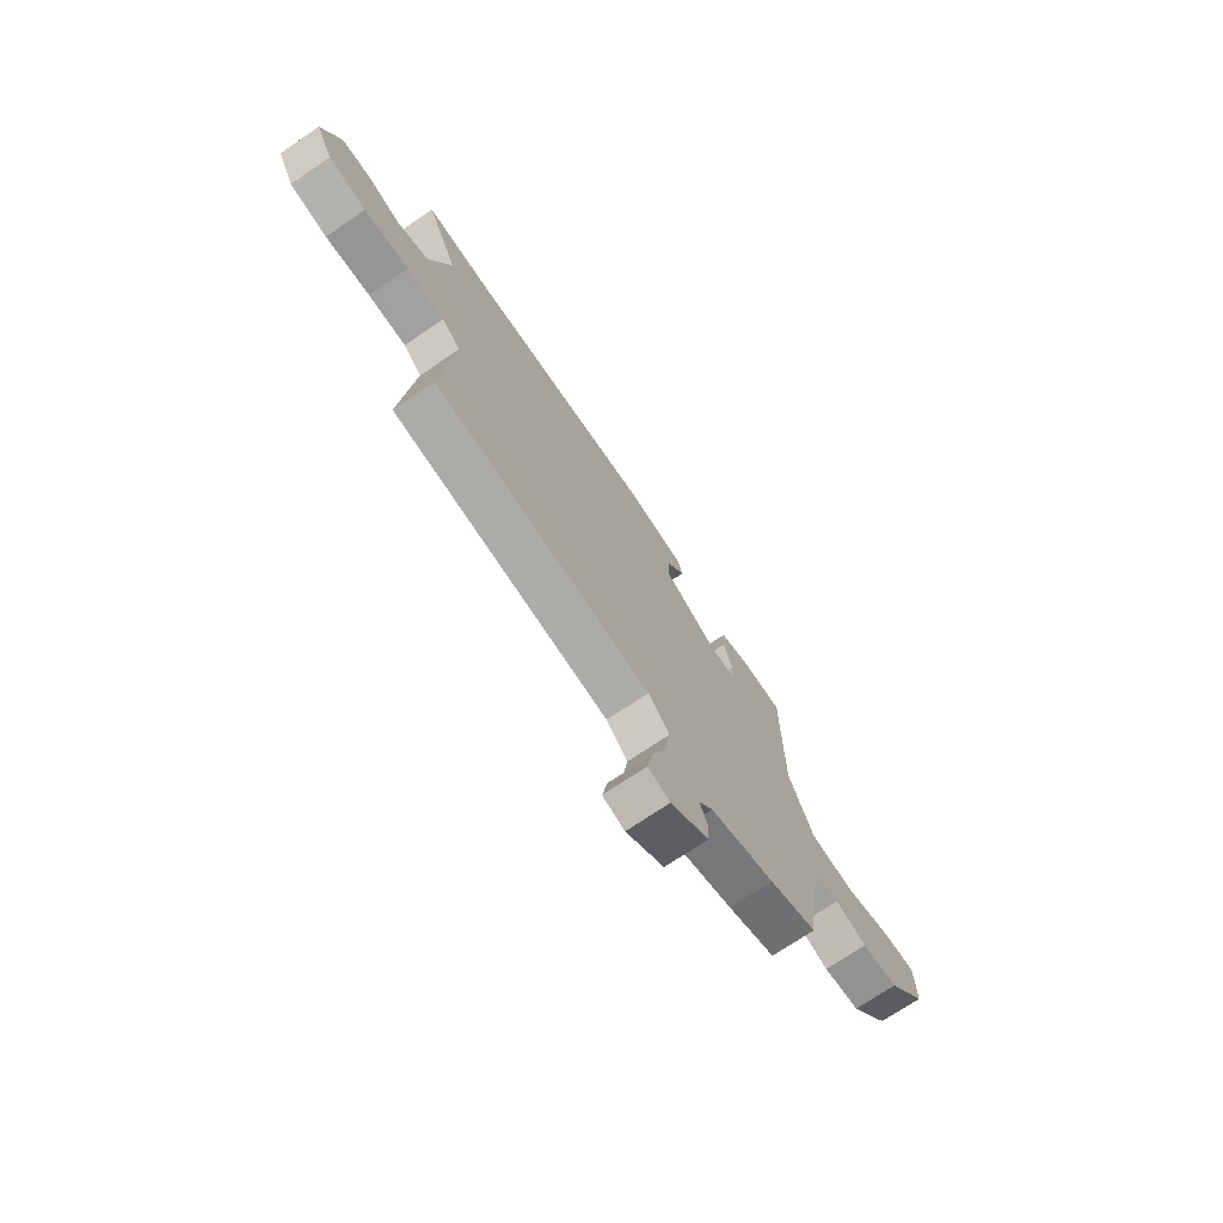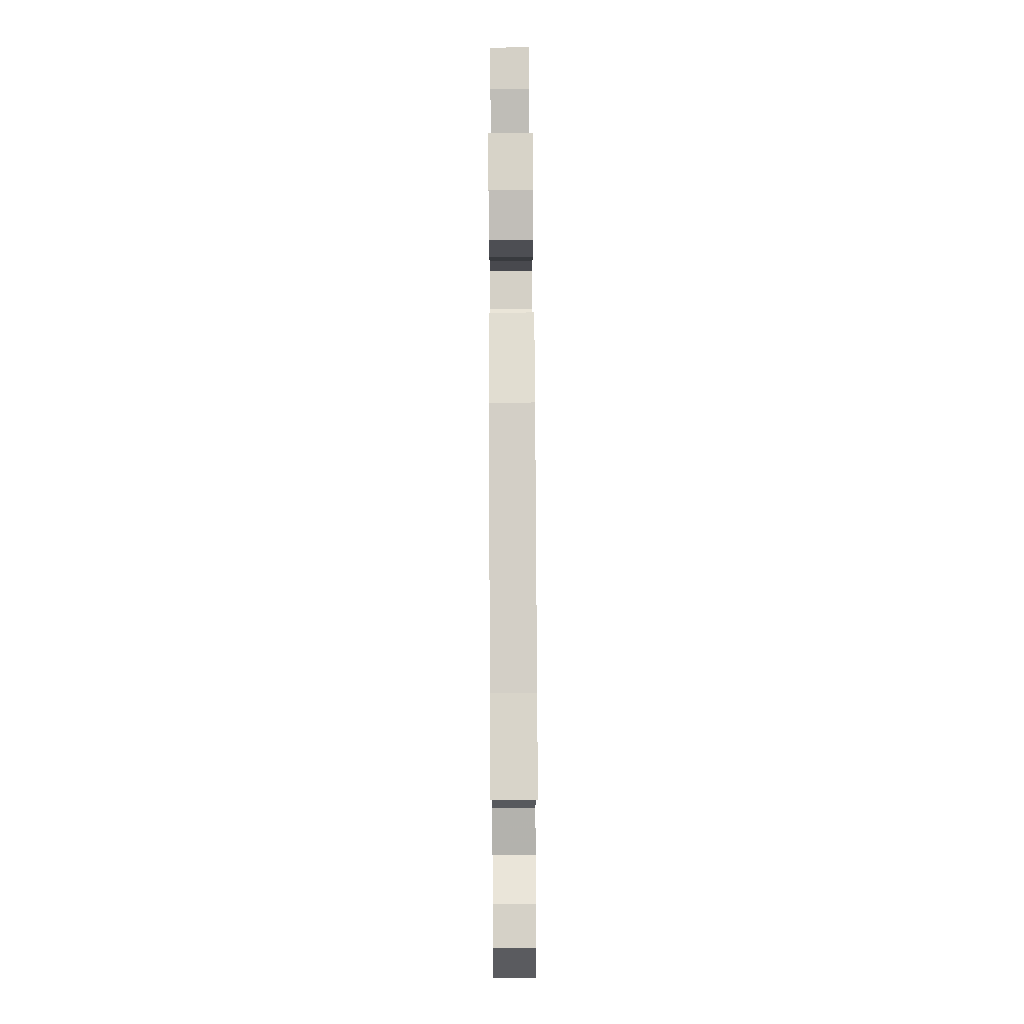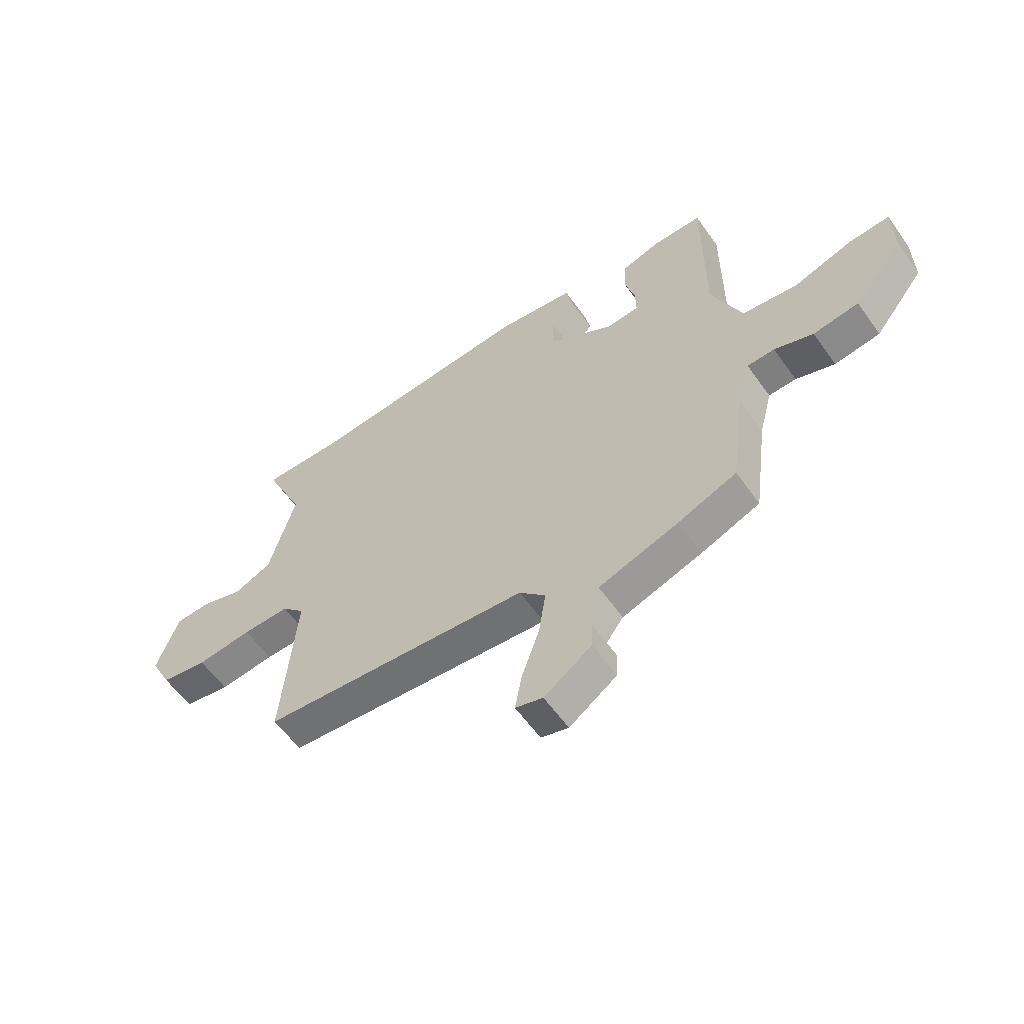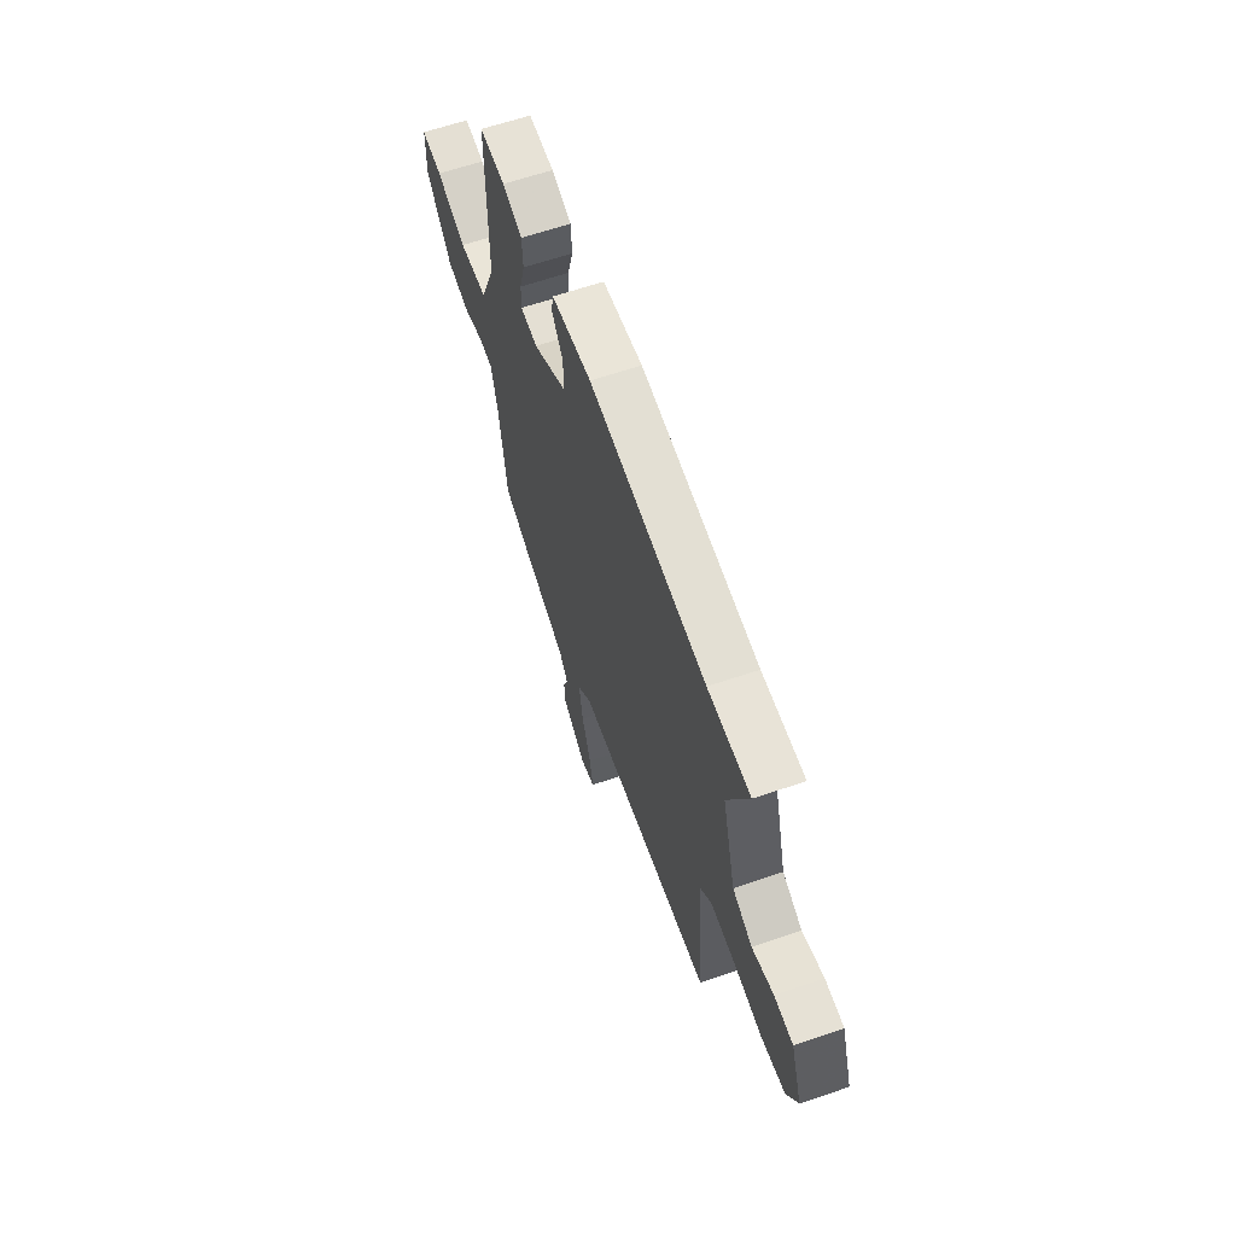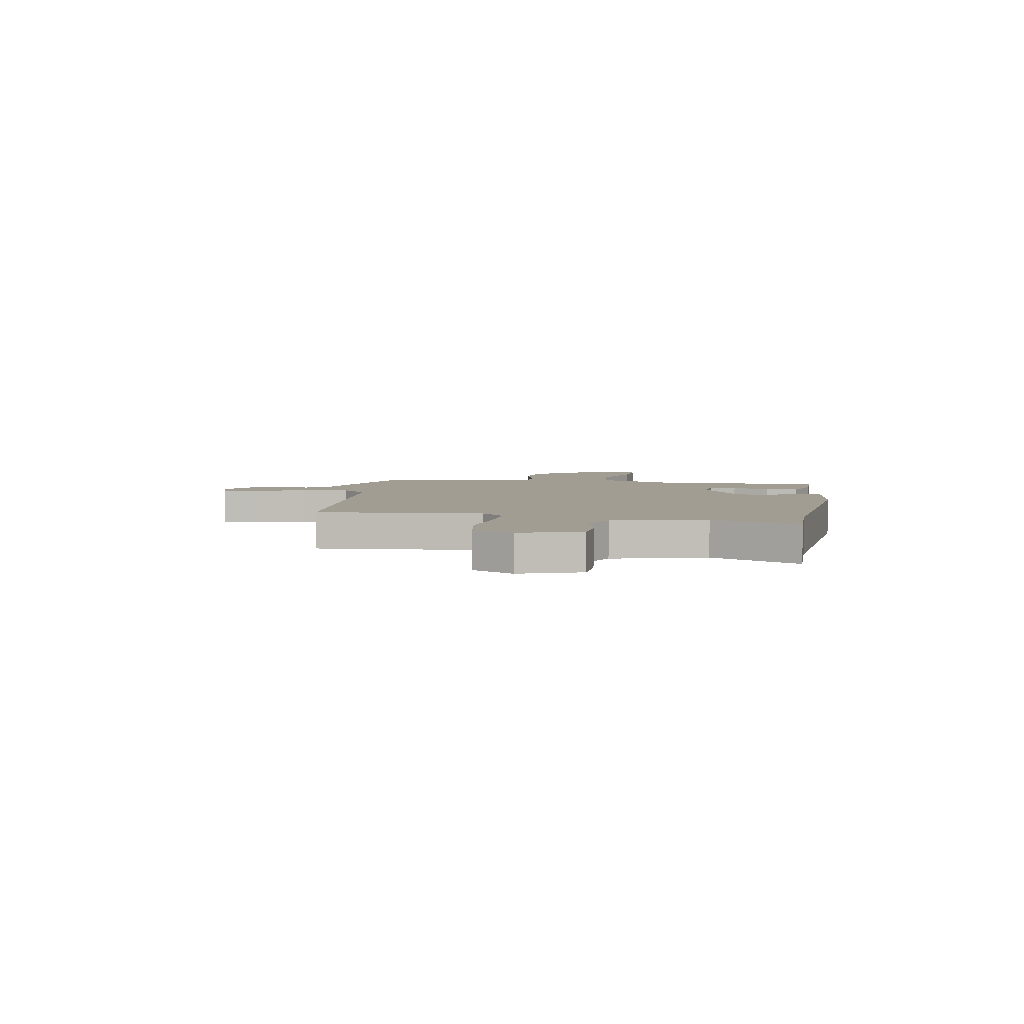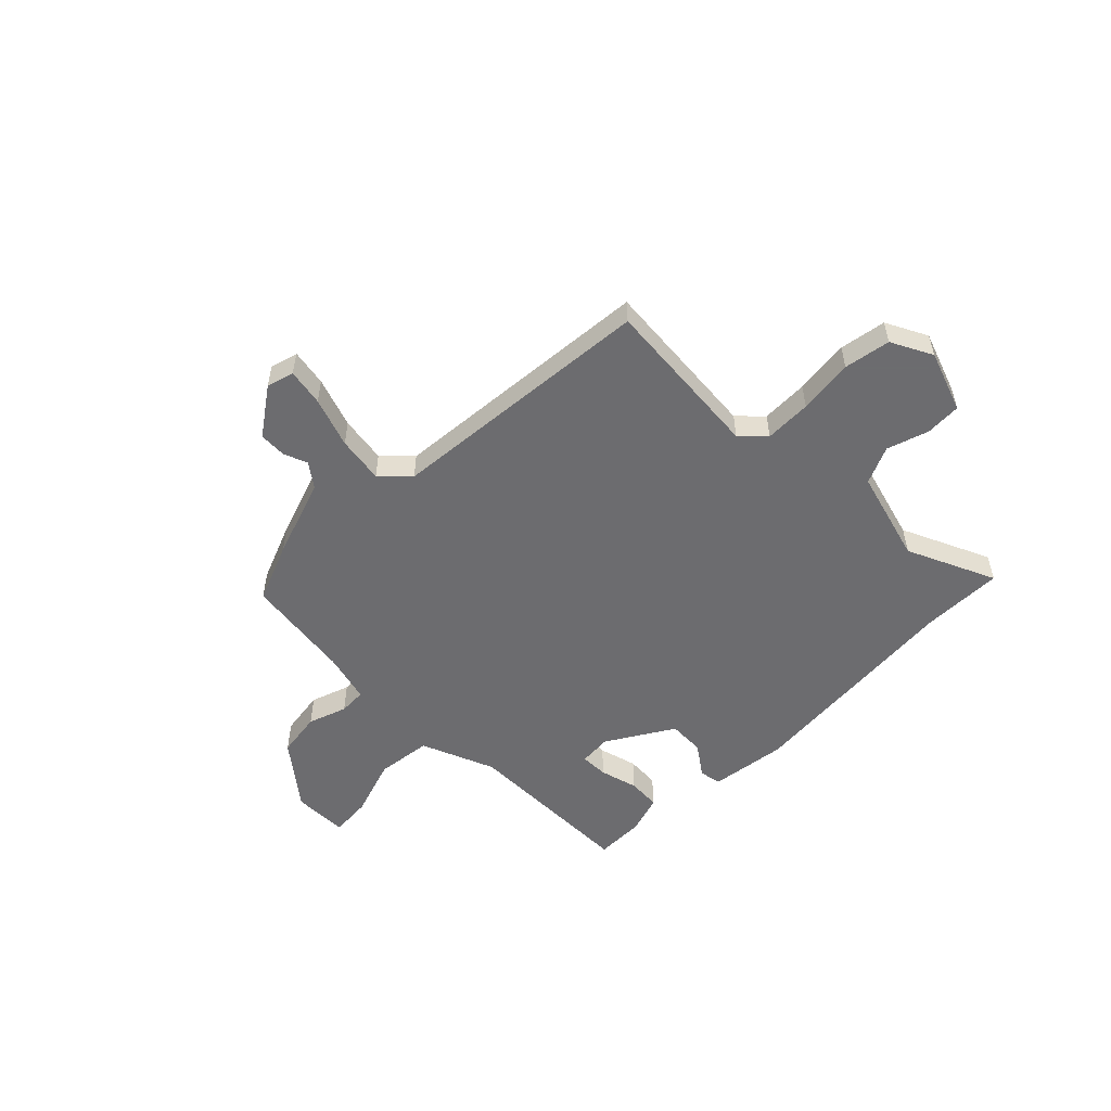
<metadata>
{"format":"obj","ext":"obj","renderer":"f3d","projection":"perspective","resolution":1024,"background":"white","views":[{"elev":-72.8,"azim":-56.0,"up":"+Z"},{"elev":76.3,"azim":-90.3,"up":"+Z"},{"elev":-58.4,"azim":35.0,"up":"+Z"},{"elev":62.7,"azim":-109.1,"up":"+Z"},{"elev":4.8,"azim":-79.9,"up":"+Y"},{"elev":-53.8,"azim":-135.0,"up":"+Y"}]}
</metadata>
<code>
v -0.601 0.07 0.501
v -0.443 0.07 0.499
v -0.005 0.07 0.537
v 0.145 0.07 0.517
v 0.153 0.07 0.474
v 0.111 0.07 0.415
v 0.108 0.07 0.344
v 0.236 0.07 0.266
v 0.3 0.07 0.271
v 0.299 0.07 0.325
v 0.279 0.07 0.399
v 0.283 0.07 0.463
v 0.358 0.07 0.487
v 0.454 0.07 0.488
v 0.454 0.07 0.149
v 0.512 0.07 0.006
v 0.619 0.07 -0.007
v 0.733 0.07 0.031
v 0.812 0.07 0.037
v 0.813 0.07 -0.07
v 0.717 0.07 -0.191
v 0.629 0.07 -0.204
v 0.554 0.07 -0.178
v 0.501 0.07 -0.18
v 0.476 0.07 -0.277
v 0.448 0.07 -0.486
v 0.334 0.07 -0.532
v 0.18 0.07 -0.585
v 0.146 0.07 -0.631
v 0.164 0.07 -0.677
v 0.162 0.07 -0.73
v 0.07 0.07 -0.795
v 0.017 0.07 -0.78
v 0.03 0.07 -0.708
v 0.064 0.07 -0.611
v 0.078 0.07 -0.52
v 0.027 0.07 -0.468
v -0.493 0.07 -0.425
v -0.466 0.07 -0.104
v -0.51 0.07 -0.059
v -0.601 0.07 -0.061
v -0.708 0.07 -0.074
v -0.798 0.07 -0.059
v -0.839 0.07 0.021
v -0.797 0.07 0.14
v -0.727 0.07 0.143
v -0.647 0.07 0.117
v -0.574 0.07 0.15
v -0.524 0.07 0.33
v -0.601 0 0.501
v -0.443 0 0.499
v -0.005 0 0.537
v 0.145 0 0.517
v 0.153 0 0.474
v 0.111 0 0.415
v 0.108 0 0.344
v 0.236 0 0.266
v 0.3 0 0.271
v 0.299 0 0.325
v 0.279 0 0.399
v 0.283 0 0.463
v 0.358 0 0.487
v 0.454 0 0.488
v 0.454 0 0.149
v 0.512 0 0.006
v 0.619 0 -0.007
v 0.733 0 0.031
v 0.812 0 0.037
v 0.813 0 -0.07
v 0.717 0 -0.191
v 0.629 0 -0.204
v 0.554 0 -0.178
v 0.501 0 -0.18
v 0.476 0 -0.277
v 0.448 0 -0.486
v 0.334 0 -0.532
v 0.18 0 -0.585
v 0.146 0 -0.631
v 0.164 0 -0.677
v 0.162 0 -0.73
v 0.07 0 -0.795
v 0.017 0 -0.78
v 0.03 0 -0.708
v 0.064 0 -0.611
v 0.078 0 -0.52
v 0.027 0 -0.468
v -0.493 0 -0.425
v -0.466 0 -0.104
v -0.51 0 -0.059
v -0.601 0 -0.061
v -0.708 0 -0.074
v -0.798 0 -0.059
v -0.839 0 0.021
v -0.797 0 0.14
v -0.727 0 0.143
v -0.647 0 0.117
v -0.574 0 0.15
v -0.524 0 0.33
f 45 46 47
f 44 45 47
f 43 44 47
f 42 43 47
f 41 42 47
f 40 41 47 48
f 39 40 48 49
f 37 38 39
f 33 34 35
f 32 33 35
f 31 32 35
f 30 31 35
f 29 30 35
f 28 29 35 36
f 28 36 37
f 27 28 37
f 26 27 37
f 25 26 37
f 21 22 23
f 20 21 23
f 19 20 23
f 18 19 23
f 17 18 23
f 16 17 23 24
f 37 39 49
f 25 37 49
f 24 25 49
f 16 24 49
f 15 16 49
f 13 14 15
f 12 13 15
f 11 12 15
f 10 11 15
f 4 5 6
f 3 4 6
f 2 3 6
f 2 6 7
f 1 2 7 8
f 15 49 1 8
f 9 10 15
f 8 9 15
f 96 95 94
f 96 94 93
f 96 93 92
f 96 92 91
f 96 91 90
f 97 96 90 89
f 98 97 89 88
f 88 87 86
f 84 83 82
f 84 82 81
f 84 81 80
f 84 80 79
f 84 79 78
f 85 84 78 77
f 86 85 77
f 86 77 76
f 86 76 75
f 86 75 74
f 72 71 70
f 72 70 69
f 72 69 68
f 72 68 67
f 72 67 66
f 73 72 66 65
f 98 88 86
f 98 86 74
f 98 74 73
f 98 73 65
f 98 65 64
f 64 63 62
f 64 62 61
f 64 61 60
f 64 60 59
f 55 54 53
f 55 53 52
f 55 52 51
f 56 55 51
f 57 56 51 50
f 57 50 98 64
f 64 59 58
f 64 58 57
f 1 50 51 2
f 2 51 52 3
f 3 52 53 4
f 4 53 54 5
f 5 54 55 6
f 6 55 56 7
f 7 56 57 8
f 8 57 58 9
f 9 58 59 10
f 10 59 60 11
f 11 60 61 12
f 12 61 62 13
f 13 62 63 14
f 14 63 64 15
f 15 64 65 16
f 16 65 66 17
f 17 66 67 18
f 18 67 68 19
f 19 68 69 20
f 20 69 70 21
f 21 70 71 22
f 22 71 72 23
f 23 72 73 24
f 24 73 74 25
f 25 74 75 26
f 26 75 76 27
f 27 76 77 28
f 28 77 78 29
f 29 78 79 30
f 30 79 80 31
f 31 80 81 32
f 32 81 82 33
f 33 82 83 34
f 34 83 84 35
f 35 84 85 36
f 36 85 86 37
f 37 86 87 38
f 38 87 88 39
f 39 88 89 40
f 40 89 90 41
f 41 90 91 42
f 42 91 92 43
f 43 92 93 44
f 44 93 94 45
f 45 94 95 46
f 46 95 96 47
f 47 96 97 48
f 48 97 98 49
f 49 98 50 1

</code>
